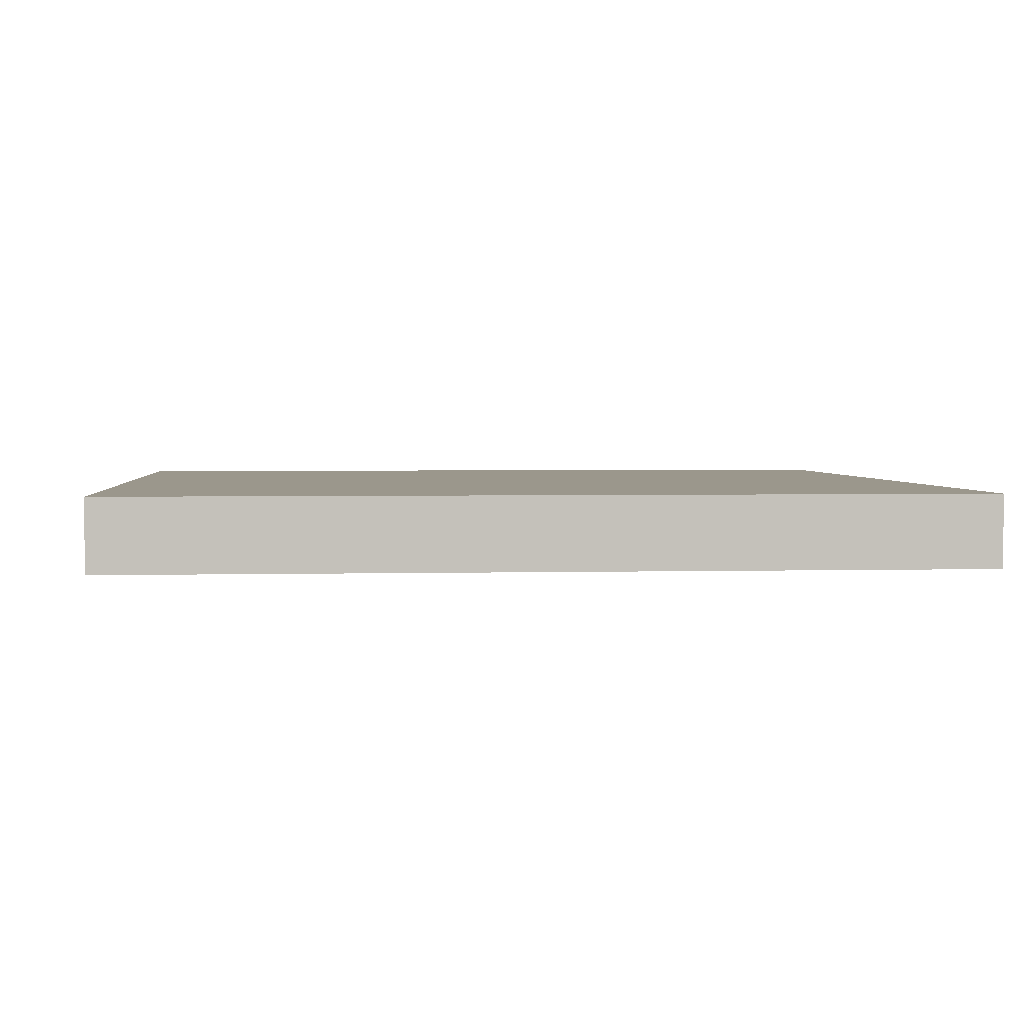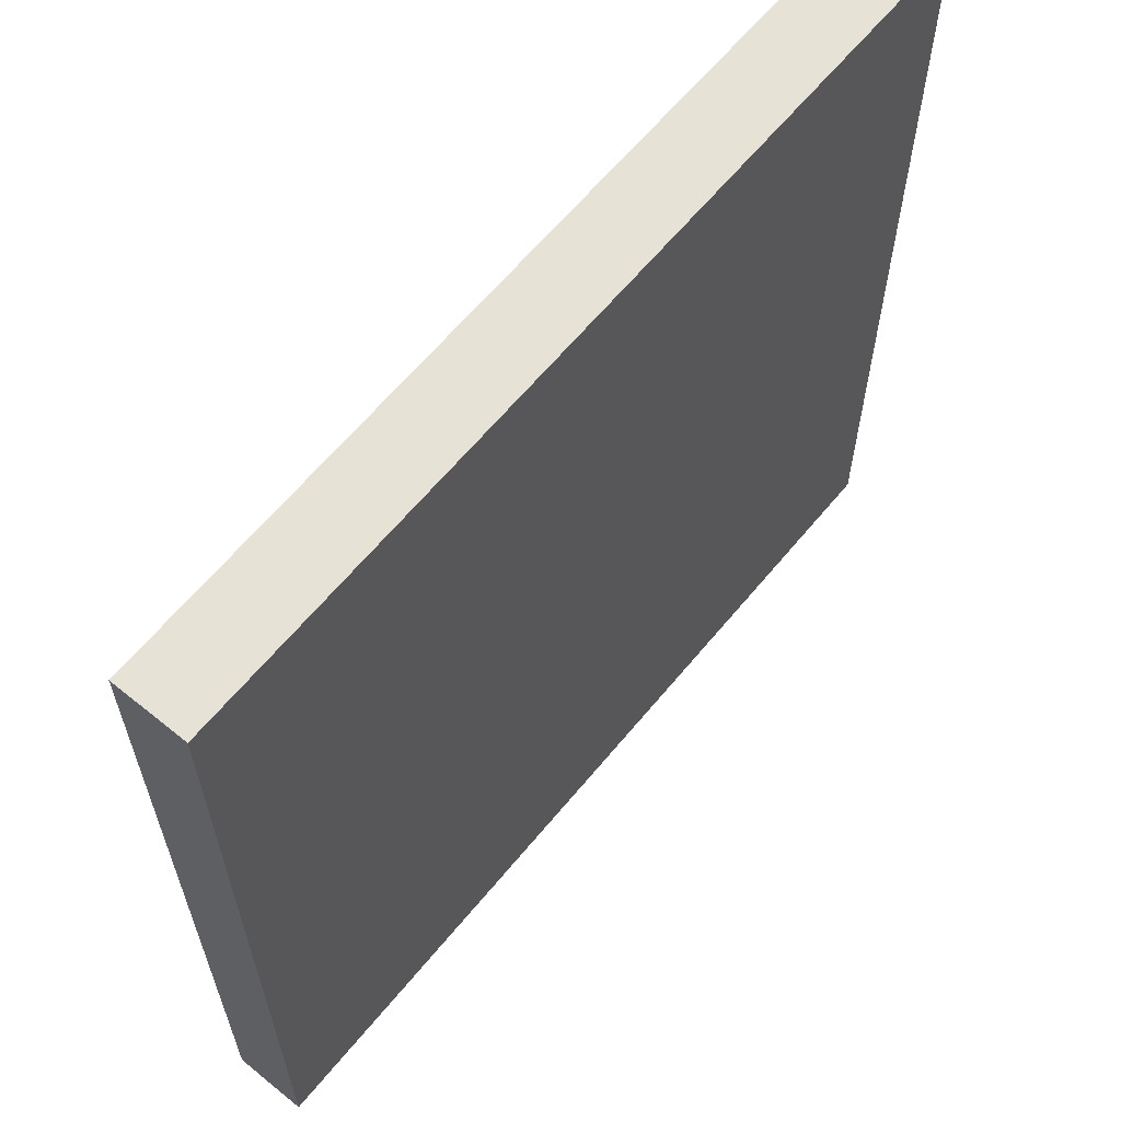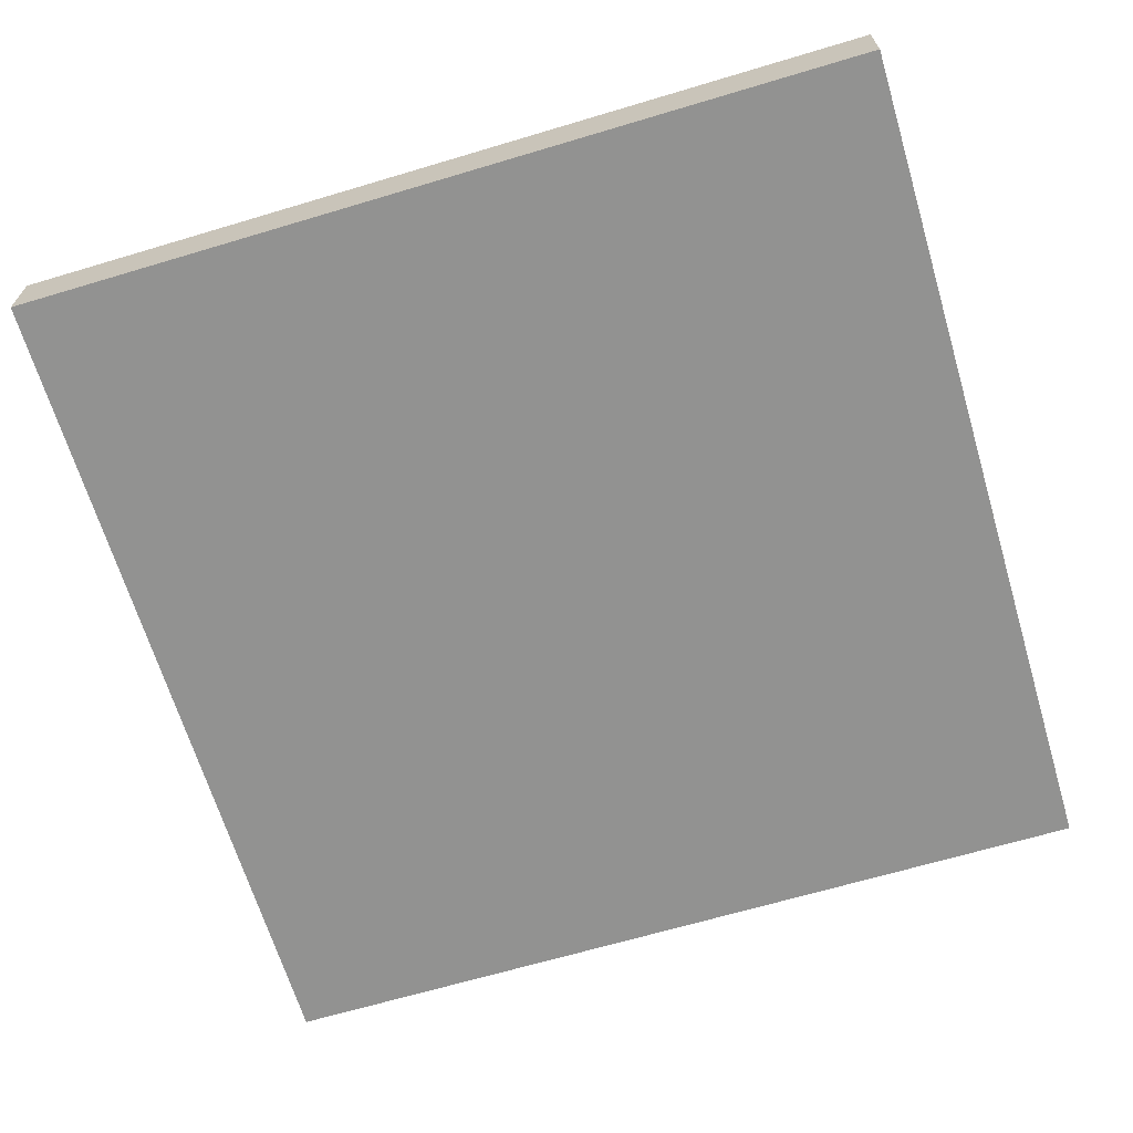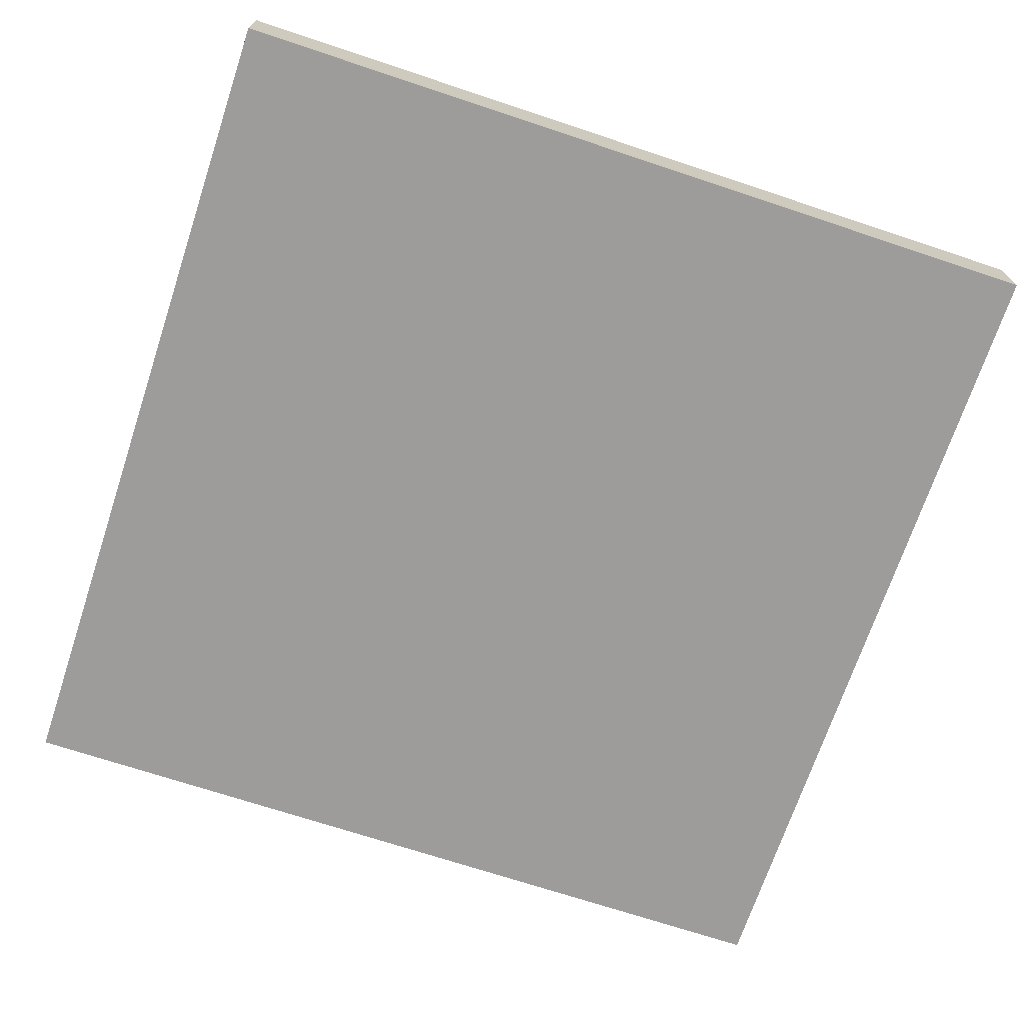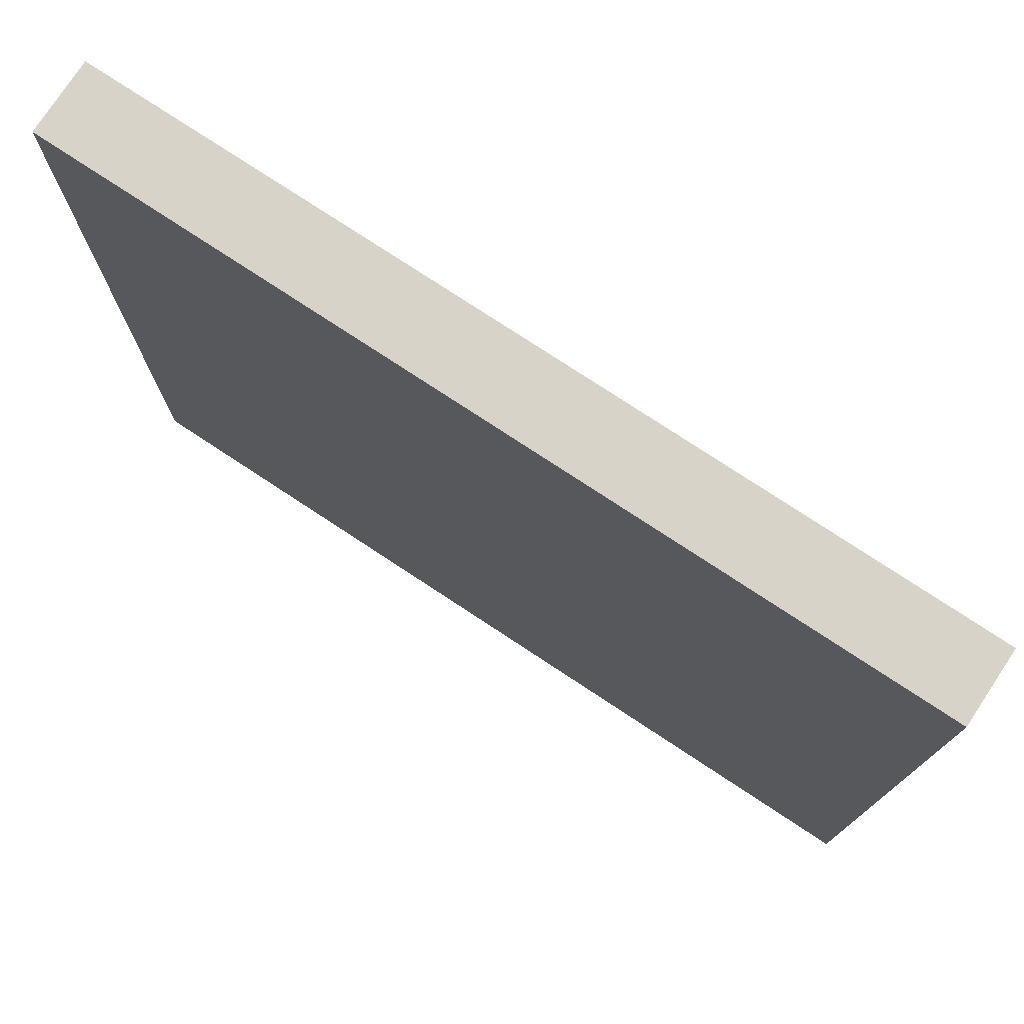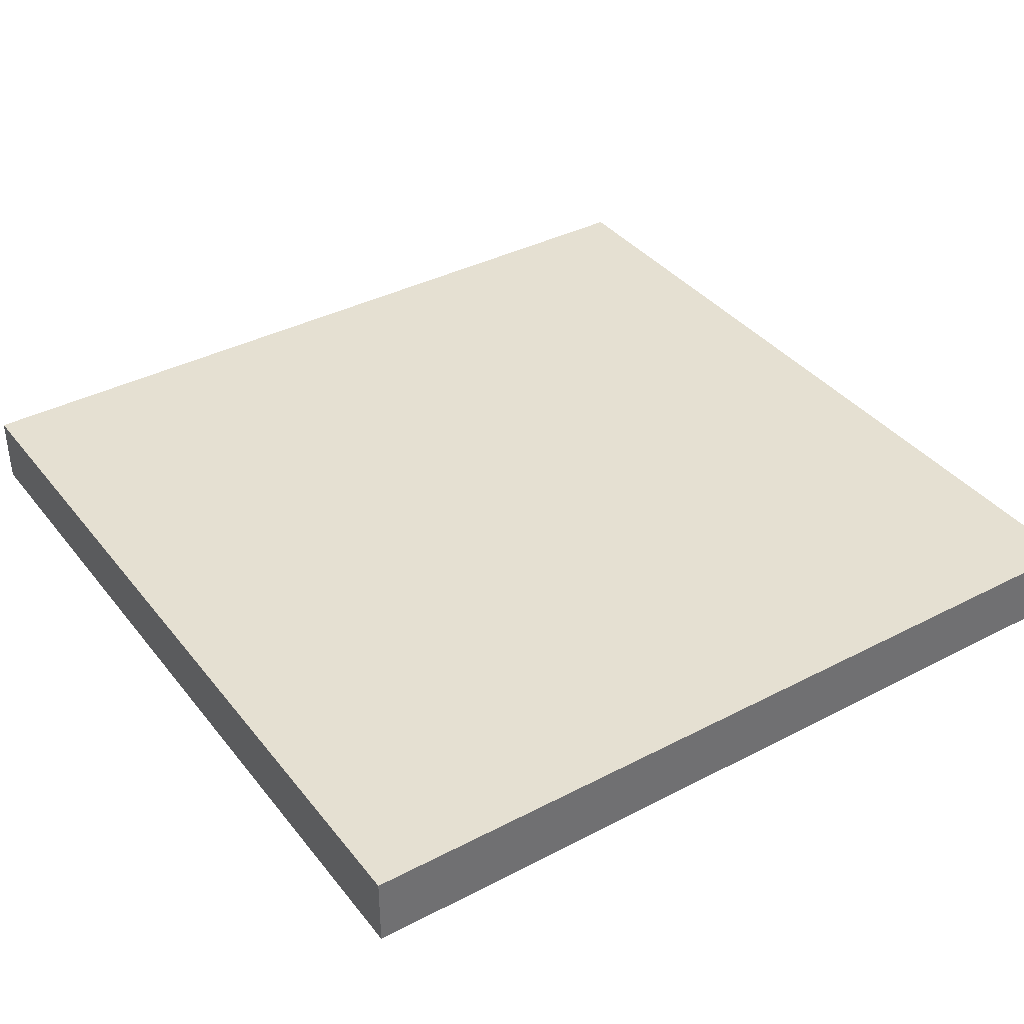
<metadata>
{"format":"obj","ext":"obj","renderer":"f3d","projection":"perspective","resolution":1024,"background":"white","views":[{"elev":2.7,"azim":-95.1,"up":"+Y"},{"elev":62.9,"azim":129.4,"up":"+Z"},{"elev":-66.3,"azim":-163.3,"up":"+Y"},{"elev":-70.3,"azim":161.6,"up":"+Y"},{"elev":76.7,"azim":-146.6,"up":"+Z"},{"elev":37.7,"azim":-33.6,"up":"+Y"}]}
</metadata>
<code>
o
v -1.1 0 0.1
v -1.1 0 -1.1
v -1.1 0.1 0.1
v -1.1 0.1 -1.1
v 0.1 0 0.1
v 0.1 0 -1.1
v 0.1 0.1 0.1
v 0.1 0.1 -1.1
v -1.1 0 0.1
v -1.1 0.1 0.1
v 0.1 0 0.1
v 0.1 0.1 0.1
v -1.1 0 -1.1
v -1.1 0.1 -1.1
v 0.1 0 -1.1
v 0.1 0.1 -1.1
v -1.1 0 0.1
v 0.1 0 0.1
v -1.1 0 -1.1
v 0.1 0 -1.1
v -1.1 0.1 0.1
v 0.1 0.1 0.1
v -1.1 0.1 -1.1
v 0.1 0.1 -1.1
f 3 2 1
f 4 2 3
f 5 6 7
f 7 6 8
f 11 10 9
f 12 10 11
f 13 14 15
f 15 14 16
f 19 18 17
f 20 18 19
f 21 22 23
f 23 22 24

</code>
